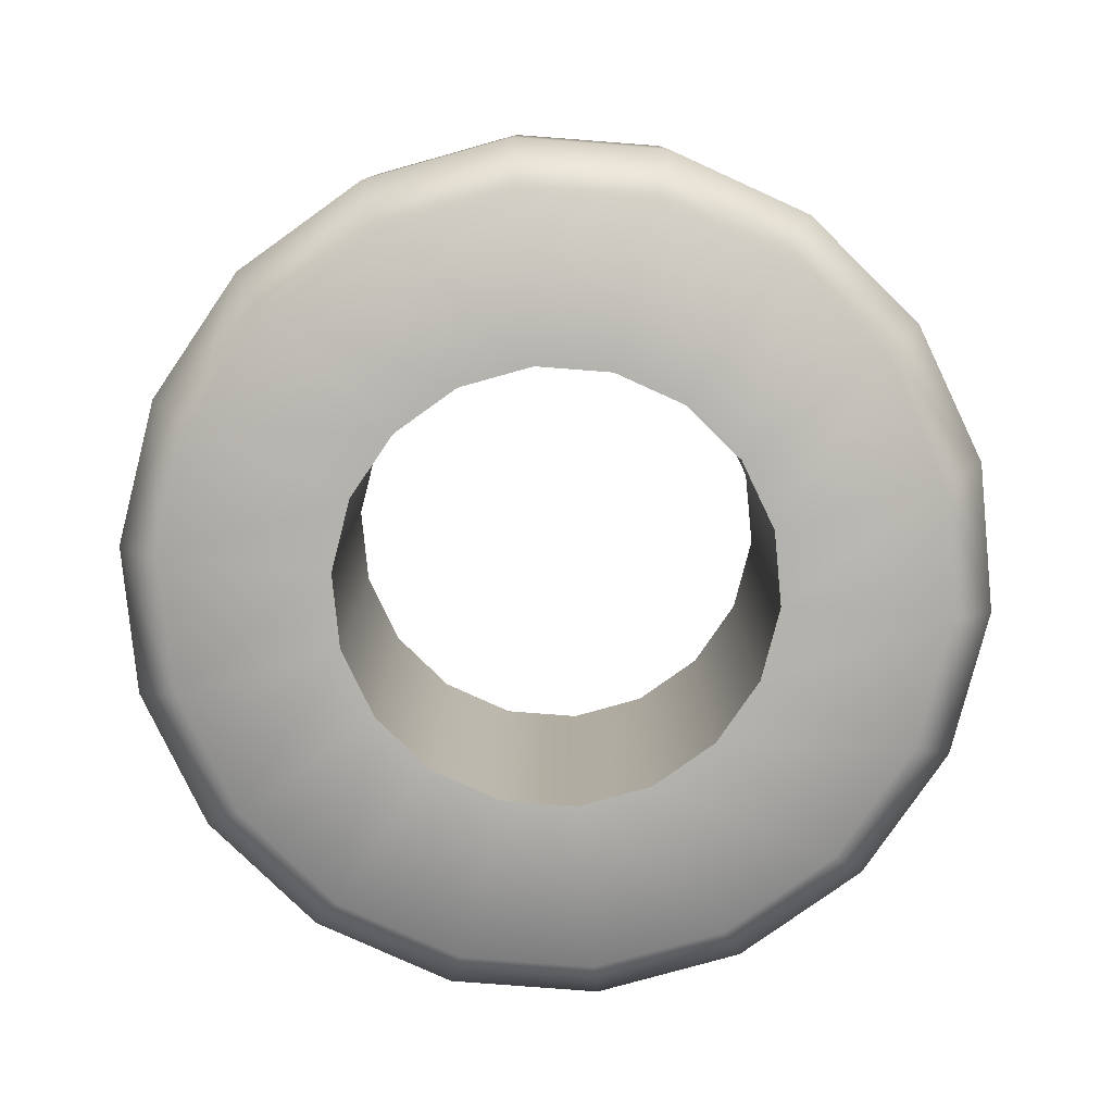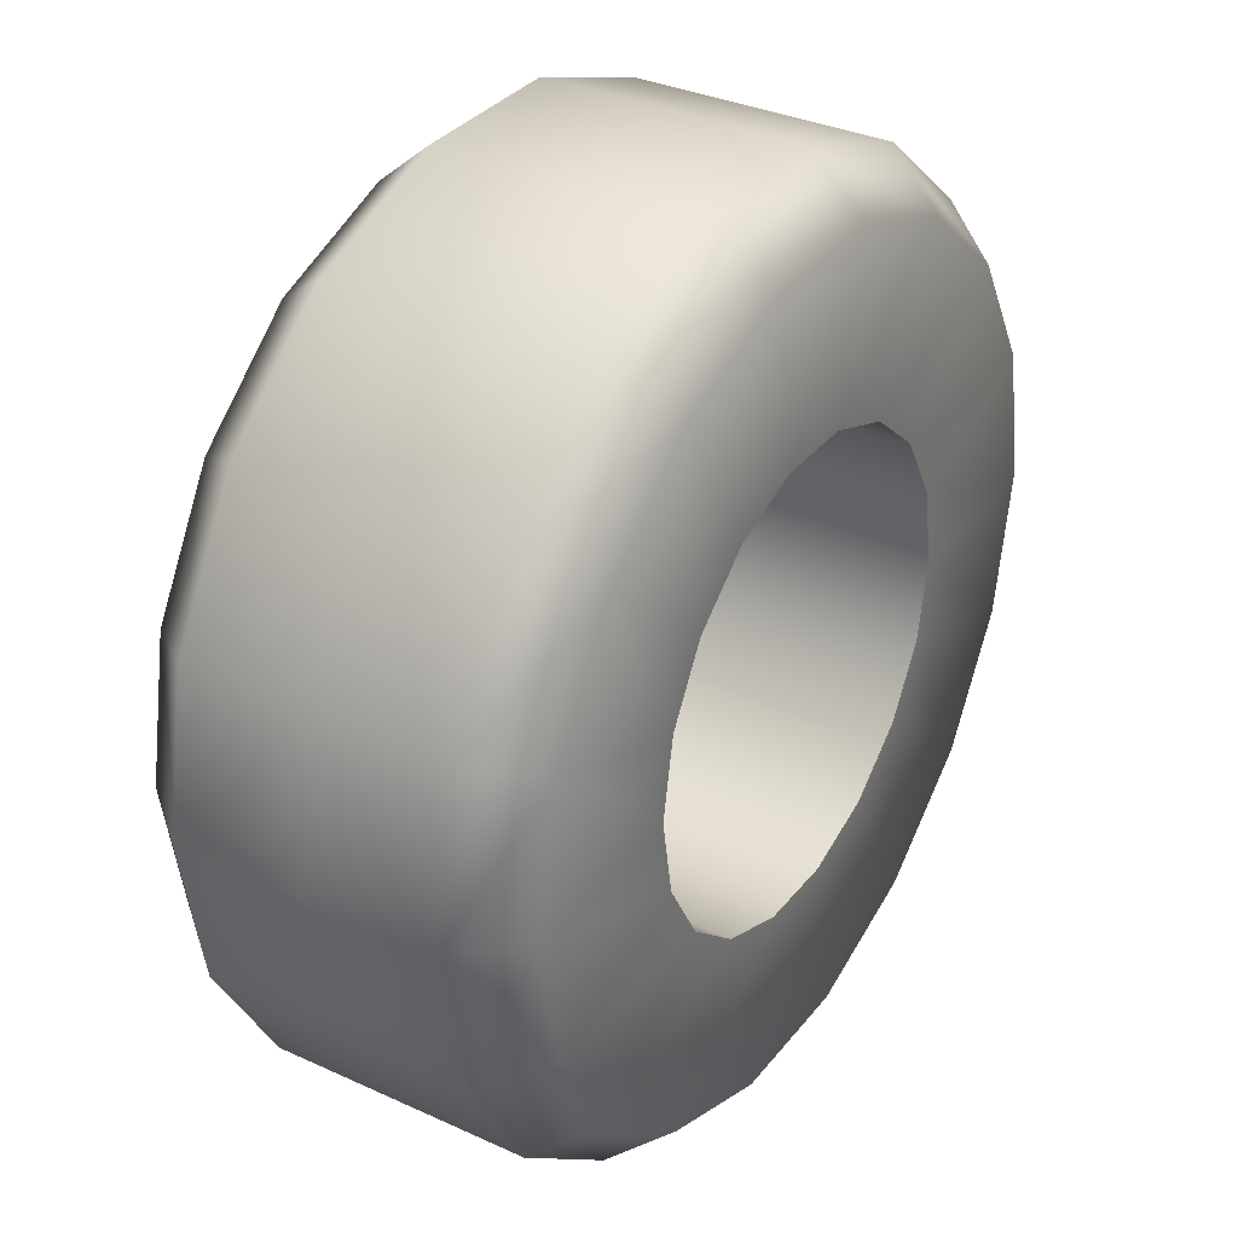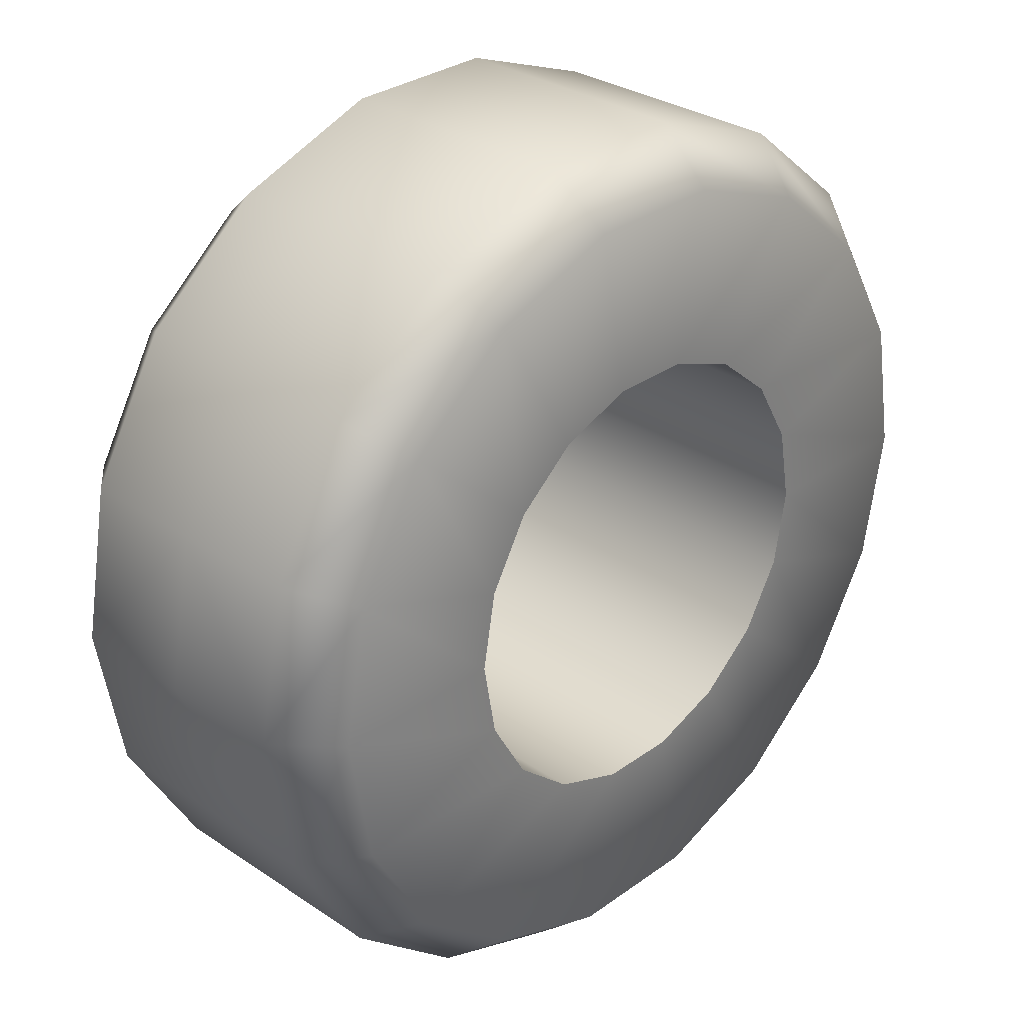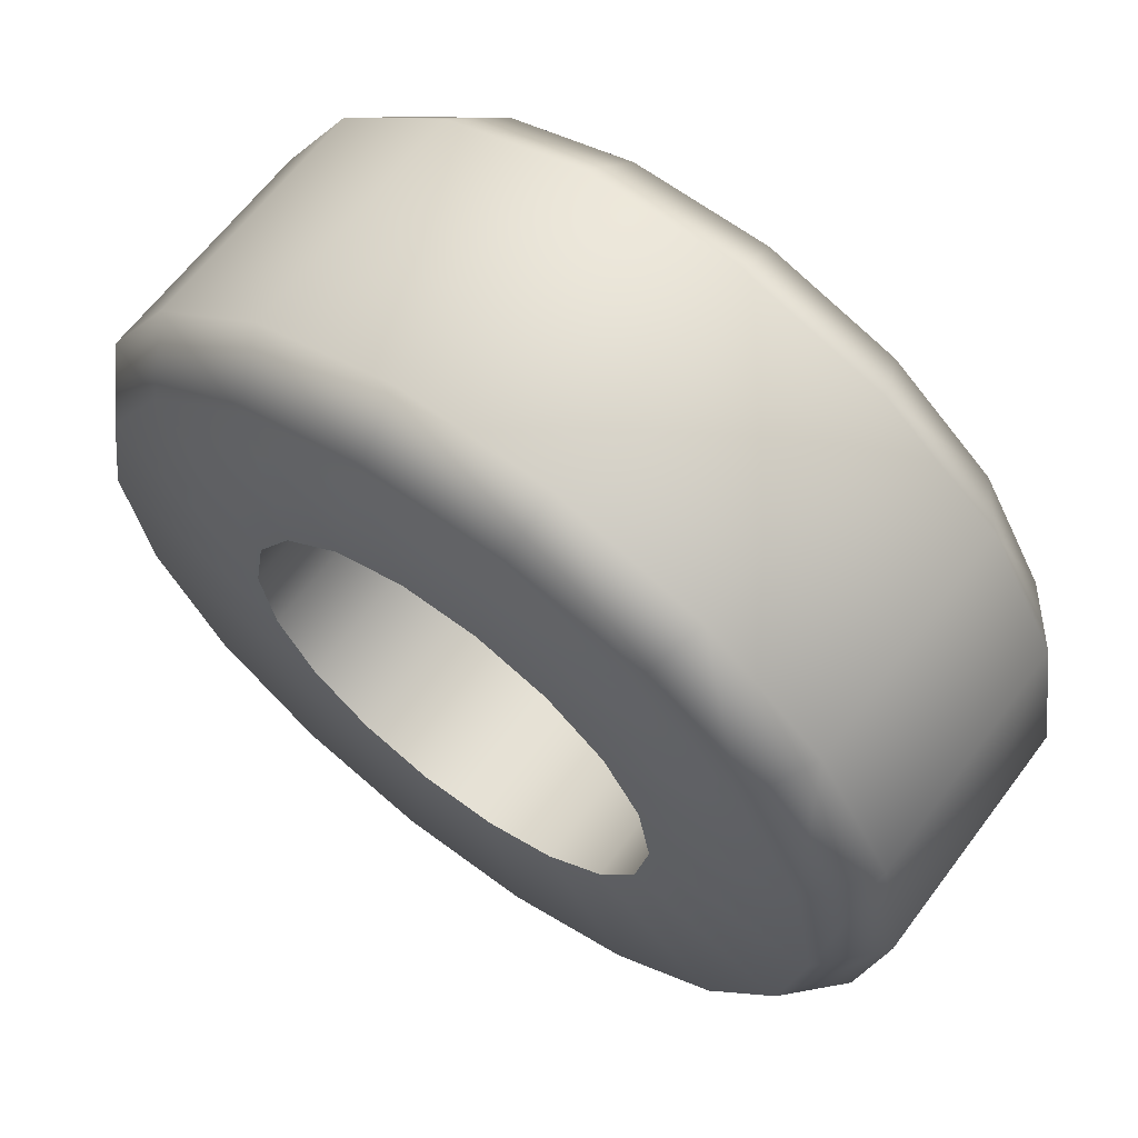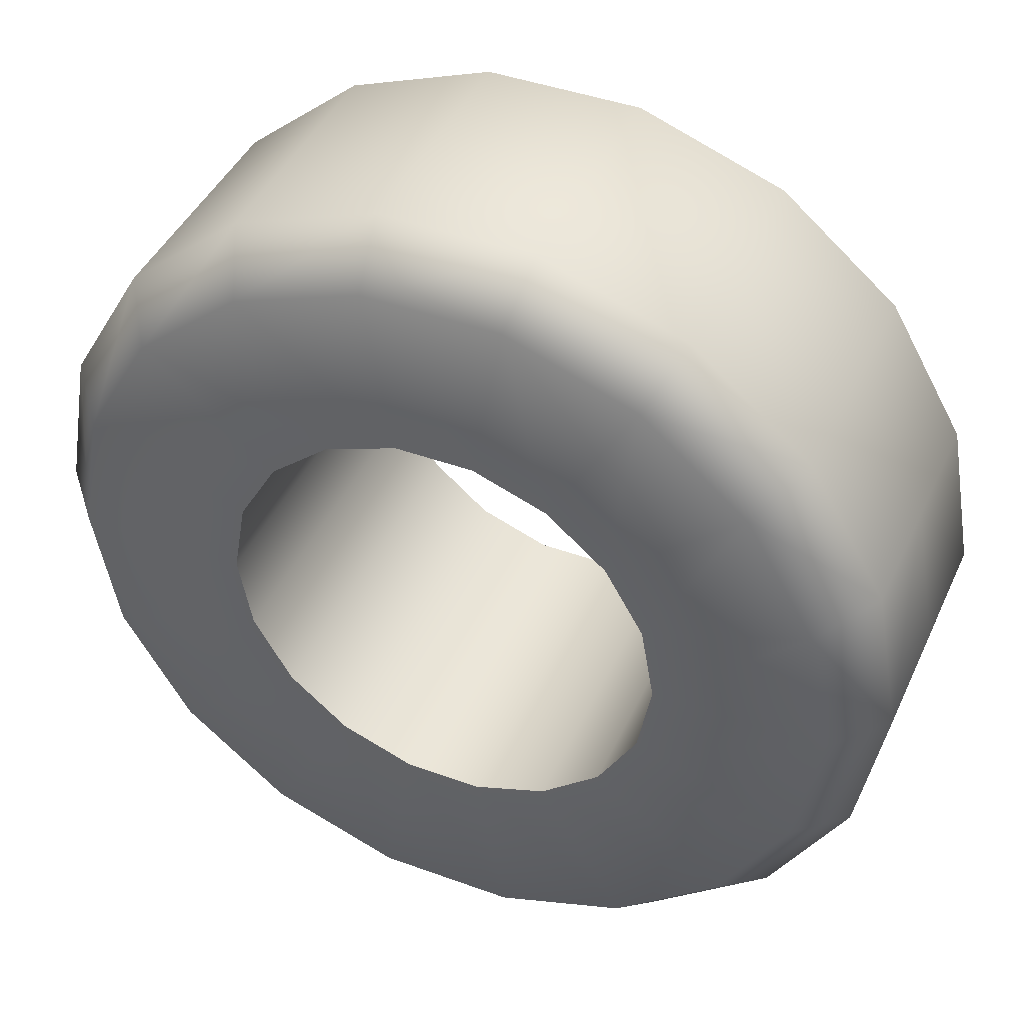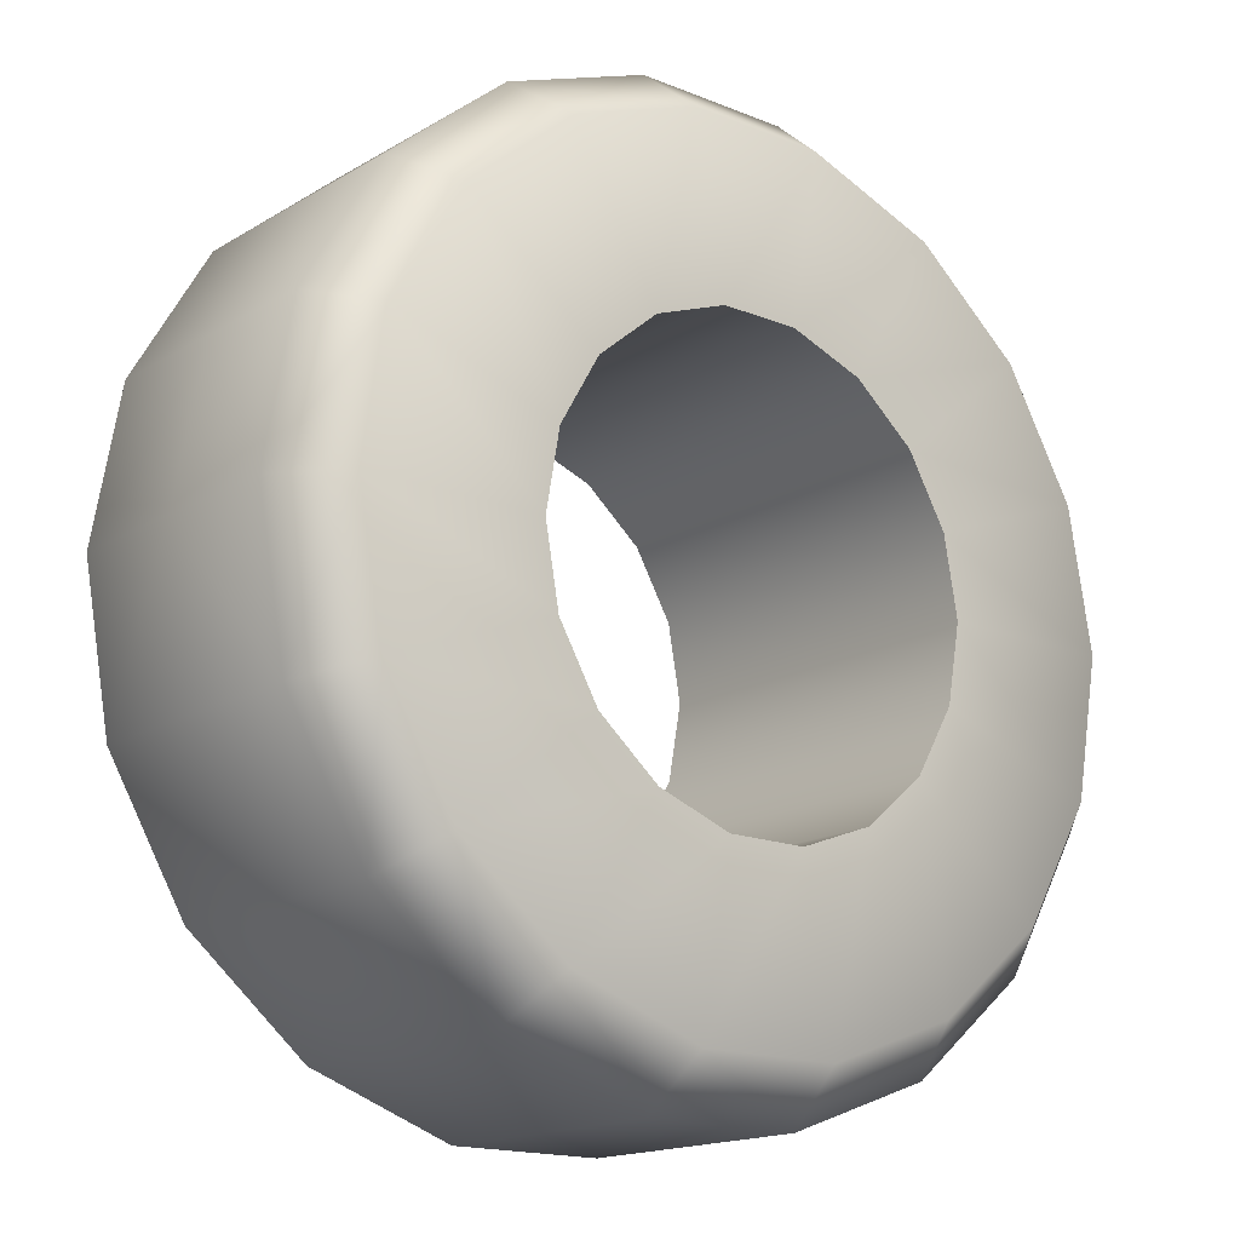
<metadata>
{"format":"obj","ext":"obj","renderer":"f3d","projection":"perspective","resolution":1024,"background":"white","views":[{"elev":-79.3,"azim":-84.4,"up":"+Y"},{"elev":33.5,"azim":122.1,"up":"+Z"},{"elev":30.6,"azim":134.0,"up":"+Z"},{"elev":64.3,"azim":-143.1,"up":"+Z"},{"elev":43.0,"azim":23.4,"up":"+Z"},{"elev":-16.3,"azim":140.2,"up":"+Z"}]}
</metadata>
<code>
g tire_dynamic1
v 0.8068 0.3686 1.377e-05
v 0.4569 0.3686 1.377e-05
v 0.4293 0.3686 -0.1563
v 0.7582 0.3686 -0.276
v 0.35 0.3686 -0.2937
v 0.6181 0.3686 -0.5186
v 0.2284 0.3686 -0.3957
v 0.4034 0.3686 -0.6987
v 0.0793 0.3686 -0.45
v 0.1401 0.3686 -0.7946
v -0.0793 0.3686 -0.45
v -0.1401 0.3686 -0.7946
v -0.2284 0.3686 -0.3957
v -0.4034 0.3686 -0.6987
v -0.35 0.3686 -0.2937
v -0.6181 0.3686 -0.5186
v -0.4293 0.3686 -0.1563
v -0.7582 0.3686 -0.276
v -0.4569 0.3686 1.377e-05
v -0.8068 0.3686 1.377e-05
v -0.4293 0.3686 0.1563
v -0.7582 0.3686 0.276
v -0.35 0.3686 0.2937
v -0.6181 0.3686 0.5186
v -0.2284 0.3686 0.3957
v -0.4034 0.3686 0.6987
v -0.0793 0.3686 0.45
v -0.1401 0.3686 0.7946
v 0.0793 0.3686 0.45
v 0.1401 0.3686 0.7946
v 0.2284 0.3686 0.3957
v 0.4034 0.3686 0.6987
v 0.35 0.3686 0.2937
v 0.6181 0.3686 0.5186
v 0.4293 0.3686 0.1563
v 0.7582 0.3686 0.276
v 0.4569 0.3686 1.377e-05
v 0.8068 0.3686 1.377e-05
v 0.8068 0.3686 1.377e-05
v 0.7582 0.3686 -0.276
v 0.8522 0.2523 -0.3102
v 0.9068 0.2523 1.377e-05
v 0.6181 0.3686 -0.5186
v 0.6947 0.2523 -0.5829
v 0.4034 0.3686 -0.6987
v 0.4534 0.2523 -0.7853
v 0.1401 0.3686 -0.7946
v 0.1575 0.2523 -0.8931
v -0.1401 0.3686 -0.7946
v -0.1575 0.2523 -0.8931
v -0.4034 0.3686 -0.6987
v -0.4534 0.2523 -0.7853
v -0.4034 0.3686 -0.6987
v -0.6181 0.3686 -0.5186
v -0.6947 0.2523 -0.5829
v -0.4534 0.2523 -0.7853
v -0.7582 0.3686 -0.276
v -0.8522 0.2523 -0.3102
v -0.8068 0.3686 1.377e-05
v -0.9068 0.2523 1.377e-05
v -0.7582 0.3686 0.276
v -0.8522 0.2523 0.3102
v -0.6181 0.3686 0.5186
v -0.6947 0.2523 0.5829
v -0.4034 0.3686 0.6987
v -0.4534 0.2523 0.7853
v -0.1401 0.3686 0.7946
v -0.1575 0.2523 0.8931
v 0.1401 0.3686 0.7946
v 0.1575 0.2523 0.8931
v 0.4034 0.3686 0.6987
v 0.4534 0.2523 0.7854
v 0.4034 0.3686 0.6987
v 0.6181 0.3686 0.5186
v 0.6947 0.2523 0.5829
v 0.4534 0.2523 0.7854
v 0.7582 0.3686 0.276
v 0.8522 0.2523 0.3102
v 0.6947 1.377e-05 -0.5829
v 0.8522 1.377e-05 -0.3102
v 0.4534 1.377e-05 -0.7853
v 0.1575 1.377e-05 -0.8931
v -0.1575 1.377e-05 -0.8931
v -0.4534 1.377e-05 -0.7853
v -0.6947 1.377e-05 -0.5829
v -0.4534 1.377e-05 -0.7853
v -0.8522 1.377e-05 -0.3102
v -0.9068 1.377e-05 1.377e-05
v -0.8522 1.377e-05 0.3102
v -0.6947 1.377e-05 0.5829
v -0.4534 1.377e-05 0.7853
v -0.1575 1.377e-05 0.8931
v 0.1575 1.377e-05 0.8931
v 0.4534 1.377e-05 0.7854
v 0.6947 1.377e-05 0.5829
v 0.4534 1.377e-05 0.7854
v 0.8522 1.377e-05 0.3102
v 0.9068 1.377e-05 1.377e-05
v 0.4293 0.3686 -0.1563
v 0.4569 0.3686 1.377e-05
v 0.4569 1.377e-05 1.377e-05
v 0.4293 1.377e-05 -0.1563
v 0.35 0.3686 -0.2937
v 0.35 1.377e-05 -0.2937
v 0.2284 0.3686 -0.3957
v 0.35 0.3686 -0.2937
v 0.35 1.377e-05 -0.2937
v 0.2284 1.377e-05 -0.3957
v 0.0793 0.3686 -0.45
v 0.0793 1.377e-05 -0.45
v -0.0793 0.3686 -0.45
v -0.0793 1.377e-05 -0.45
v -0.2284 0.3686 -0.3957
v -0.2284 1.377e-05 -0.3957
v -0.35 0.3686 -0.2937
v -0.35 1.377e-05 -0.2937
v -0.4293 0.3686 -0.1563
v -0.4293 1.377e-05 -0.1563
v -0.4569 0.3686 1.377e-05
v -0.4569 1.377e-05 1.377e-05
v -0.4293 0.3686 0.1563
v -0.4293 1.377e-05 0.1563
v -0.35 0.3686 0.2937
v -0.35 1.377e-05 0.2937
v -0.2284 0.3686 0.3957
v -0.2284 1.377e-05 0.3957
v -0.0793 0.3686 0.45
v -0.0793 1.377e-05 0.45
v 0.0793 0.3686 0.45
v 0.0793 1.377e-05 0.45
v 0.2284 0.3686 0.3957
v 0.2284 1.377e-05 0.3957
v 0.35 0.3686 0.2937
v 0.35 1.377e-05 0.2937
v 0.4293 0.3686 0.1563
v 0.4293 1.377e-05 0.1563
v 0.8068 -0.3686 1.377e-05
v 0.7582 -0.3686 -0.276
v 0.4293 -0.3686 -0.1563
v 0.4569 -0.3686 1.377e-05
v 0.6181 -0.3686 -0.5186
v 0.35 -0.3686 -0.2937
v 0.4034 -0.3686 -0.6987
v 0.2284 -0.3686 -0.3957
v 0.1401 -0.3686 -0.7946
v 0.0793 -0.3686 -0.45
v -0.1401 -0.3686 -0.7946
v -0.0793 -0.3686 -0.45
v -0.4034 -0.3686 -0.6987
v -0.2284 -0.3686 -0.3957
v -0.6181 -0.3686 -0.5186
v -0.35 -0.3686 -0.2937
v -0.7582 -0.3686 -0.276
v -0.4293 -0.3686 -0.1563
v -0.8068 -0.3686 1.377e-05
v -0.4569 -0.3686 1.377e-05
v -0.7582 -0.3686 0.276
v -0.4293 -0.3686 0.1563
v -0.6181 -0.3686 0.5186
v -0.35 -0.3686 0.2937
v -0.4034 -0.3686 0.6987
v -0.2284 -0.3686 0.3957
v -0.1401 -0.3686 0.7946
v -0.0793 -0.3686 0.45
v 0.1401 -0.3686 0.7946
v 0.0793 -0.3686 0.45
v 0.4034 -0.3686 0.6987
v 0.2284 -0.3686 0.3957
v 0.6181 -0.3686 0.5186
v 0.35 -0.3686 0.2937
v 0.7582 -0.3686 0.276
v 0.4293 -0.3686 0.1563
v 0.8068 -0.3686 1.377e-05
v 0.4569 -0.3686 1.377e-05
v 0.8068 -0.3686 1.377e-05
v 0.9068 -0.2523 1.377e-05
v 0.8522 -0.2523 -0.3102
v 0.7582 -0.3686 -0.276
v 0.6947 -0.2523 -0.5829
v 0.6181 -0.3686 -0.5186
v 0.4534 -0.2523 -0.7853
v 0.4034 -0.3686 -0.6987
v 0.1575 -0.2523 -0.8931
v 0.1401 -0.3686 -0.7946
v -0.1575 -0.2523 -0.8931
v -0.1401 -0.3686 -0.7946
v -0.4534 -0.2523 -0.7853
v -0.4034 -0.3686 -0.6987
v -0.4034 -0.3686 -0.6987
v -0.4534 -0.2523 -0.7853
v -0.6947 -0.2523 -0.5829
v -0.6181 -0.3686 -0.5186
v -0.8522 -0.2523 -0.3102
v -0.7582 -0.3686 -0.276
v -0.9068 -0.2523 1.377e-05
v -0.8068 -0.3686 1.377e-05
v -0.8522 -0.2523 0.3102
v -0.7582 -0.3686 0.276
v -0.6947 -0.2523 0.5829
v -0.6181 -0.3686 0.5186
v -0.4534 -0.2523 0.7853
v -0.4034 -0.3686 0.6987
v -0.1575 -0.2523 0.8931
v -0.1401 -0.3686 0.7946
v 0.1575 -0.2523 0.8931
v 0.1401 -0.3686 0.7946
v 0.4534 -0.2523 0.7854
v 0.4034 -0.3686 0.6987
v 0.4034 -0.3686 0.6987
v 0.4534 -0.2523 0.7854
v 0.6947 -0.2523 0.5829
v 0.6181 -0.3686 0.5186
v 0.8522 -0.2523 0.3102
v 0.7582 -0.3686 0.276
v 0.4293 -0.3686 -0.1563
v 0.4569 -0.3686 1.377e-05
v 0.35 -0.3686 -0.2937
v 0.2284 -0.3686 -0.3957
v 0.35 -0.3686 -0.2937
v 0.0793 -0.3686 -0.45
v -0.0793 -0.3686 -0.45
v -0.2284 -0.3686 -0.3957
v -0.35 -0.3686 -0.2937
v -0.4293 -0.3686 -0.1563
v -0.4569 -0.3686 1.377e-05
v -0.4293 -0.3686 0.1563
v -0.35 -0.3686 0.2937
v -0.2284 -0.3686 0.3957
v -0.0793 -0.3686 0.45
v 0.0793 -0.3686 0.45
v 0.2284 -0.3686 0.3957
v 0.35 -0.3686 0.2937
v 0.4293 -0.3686 0.1563
g tire_dynamic1_0
f 3 2 1
f 4 3 1
f 5 3 4
f 6 5 4
f 7 5 6
f 8 7 6
f 9 7 8
f 10 9 8
f 11 9 10
f 12 11 10
f 13 11 12
f 14 13 12
f 15 13 14
f 16 15 14
f 17 15 16
f 18 17 16
f 19 17 18
f 20 19 18
f 21 19 20
f 22 21 20
f 23 21 22
f 24 23 22
f 25 23 24
f 26 25 24
f 27 25 26
f 28 27 26
f 29 27 28
f 30 29 28
f 31 29 30
f 32 31 30
f 33 31 32
f 34 33 32
f 35 33 34
f 36 35 34
f 37 35 36
f 38 37 36
f 41 40 39
f 42 41 39
f 44 43 40
f 41 44 40
f 46 45 43
f 44 46 43
f 48 47 45
f 46 48 45
f 50 49 47
f 48 50 47
f 52 51 49
f 50 52 49
f 55 54 53
f 56 55 53
f 58 57 54
f 55 58 54
f 60 59 57
f 58 60 57
f 62 61 59
f 60 62 59
f 64 63 61
f 62 64 61
f 66 65 63
f 64 66 63
f 68 67 65
f 66 68 65
f 70 69 67
f 68 70 67
f 72 71 69
f 70 72 69
f 75 74 73
f 76 75 73
f 78 77 74
f 75 78 74
f 42 39 77
f 78 42 77
f 80 79 44
f 41 80 44
f 79 81 46
f 44 79 46
f 81 82 48
f 46 81 48
f 82 83 50
f 48 82 50
f 83 84 52
f 50 83 52
f 86 85 55
f 56 86 55
f 85 87 58
f 55 85 58
f 87 88 60
f 58 87 60
f 88 89 62
f 60 88 62
f 89 90 64
f 62 89 64
f 90 91 66
f 64 90 66
f 91 92 68
f 66 91 68
f 92 93 70
f 68 92 70
f 93 94 72
f 70 93 72
f 96 95 75
f 76 96 75
f 95 97 78
f 75 95 78
f 97 98 42
f 78 97 42
f 98 80 41
f 42 98 41
f 101 100 99
f 102 101 99
f 102 99 103
f 104 102 103
f 107 106 105
f 108 107 105
f 108 105 109
f 110 108 109
f 110 109 111
f 112 110 111
f 112 111 113
f 114 112 113
f 114 113 115
f 116 114 115
f 116 115 117
f 118 116 117
f 118 117 119
f 120 118 119
f 120 119 121
f 122 120 121
f 122 121 123
f 124 122 123
f 124 123 125
f 126 124 125
f 126 125 127
f 128 126 127
f 128 127 129
f 130 128 129
f 130 129 131
f 132 130 131
f 132 131 133
f 134 132 133
f 134 133 135
f 136 134 135
f 136 135 100
f 101 136 100
f 139 138 137
f 140 139 137
f 142 141 138
f 139 142 138
f 144 143 141
f 142 144 141
f 146 145 143
f 144 146 143
f 148 147 145
f 146 148 145
f 150 149 147
f 148 150 147
f 152 151 149
f 150 152 149
f 154 153 151
f 152 154 151
f 156 155 153
f 154 156 153
f 158 157 155
f 156 158 155
f 160 159 157
f 158 160 157
f 162 161 159
f 160 162 159
f 164 163 161
f 162 164 161
f 166 165 163
f 164 166 163
f 168 167 165
f 166 168 165
f 170 169 167
f 168 170 167
f 172 171 169
f 170 172 169
f 174 173 171
f 172 174 171
f 177 176 175
f 178 177 175
f 179 177 178
f 180 179 178
f 181 179 180
f 182 181 180
f 183 181 182
f 184 183 182
f 185 183 184
f 186 185 184
f 187 185 186
f 188 187 186
f 191 190 189
f 192 191 189
f 193 191 192
f 194 193 192
f 195 193 194
f 196 195 194
f 197 195 196
f 198 197 196
f 199 197 198
f 200 199 198
f 201 199 200
f 202 201 200
f 203 201 202
f 204 203 202
f 205 203 204
f 206 205 204
f 207 205 206
f 208 207 206
f 211 210 209
f 212 211 209
f 213 211 212
f 214 213 212
f 176 213 214
f 175 176 214
f 80 177 179
f 79 80 179
f 79 179 181
f 81 79 181
f 81 181 183
f 82 81 183
f 82 183 185
f 83 82 185
f 83 185 187
f 84 83 187
f 86 190 191
f 85 86 191
f 85 191 193
f 87 85 193
f 87 193 195
f 88 87 195
f 88 195 197
f 89 88 197
f 89 197 199
f 90 89 199
f 90 199 201
f 91 90 201
f 91 201 203
f 92 91 203
f 92 203 205
f 93 92 205
f 93 205 207
f 94 93 207
f 96 210 211
f 95 96 211
f 95 211 213
f 97 95 213
f 97 213 176
f 98 97 176
f 98 176 177
f 80 98 177
f 101 102 215
f 216 101 215
f 102 104 217
f 215 102 217
f 107 108 218
f 219 107 218
f 108 110 220
f 218 108 220
f 110 112 221
f 220 110 221
f 112 114 222
f 221 112 222
f 114 116 223
f 222 114 223
f 116 118 224
f 223 116 224
f 118 120 225
f 224 118 225
f 120 122 226
f 225 120 226
f 122 124 227
f 226 122 227
f 124 126 228
f 227 124 228
f 126 128 229
f 228 126 229
f 128 130 230
f 229 128 230
f 130 132 231
f 230 130 231
f 132 134 232
f 231 132 232
f 134 136 233
f 232 134 233
f 136 101 216
f 233 136 216

</code>
